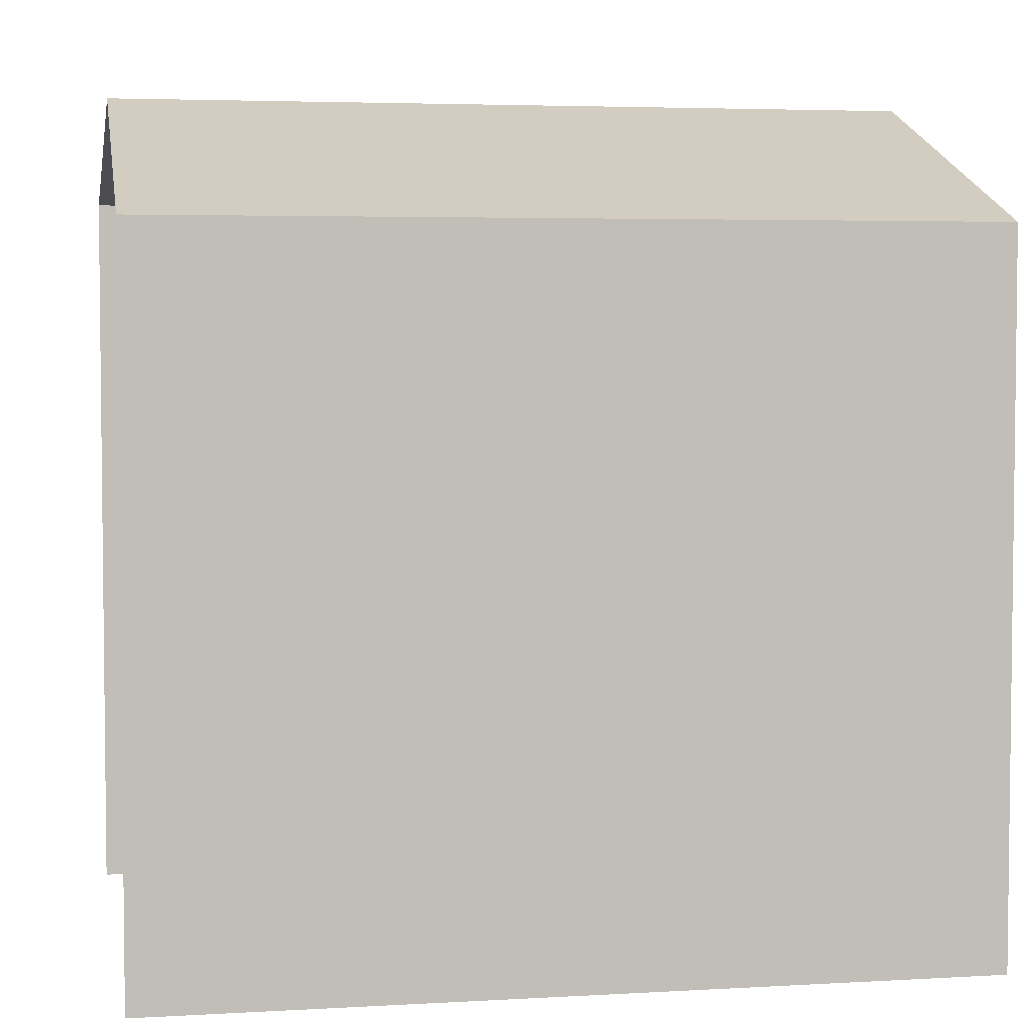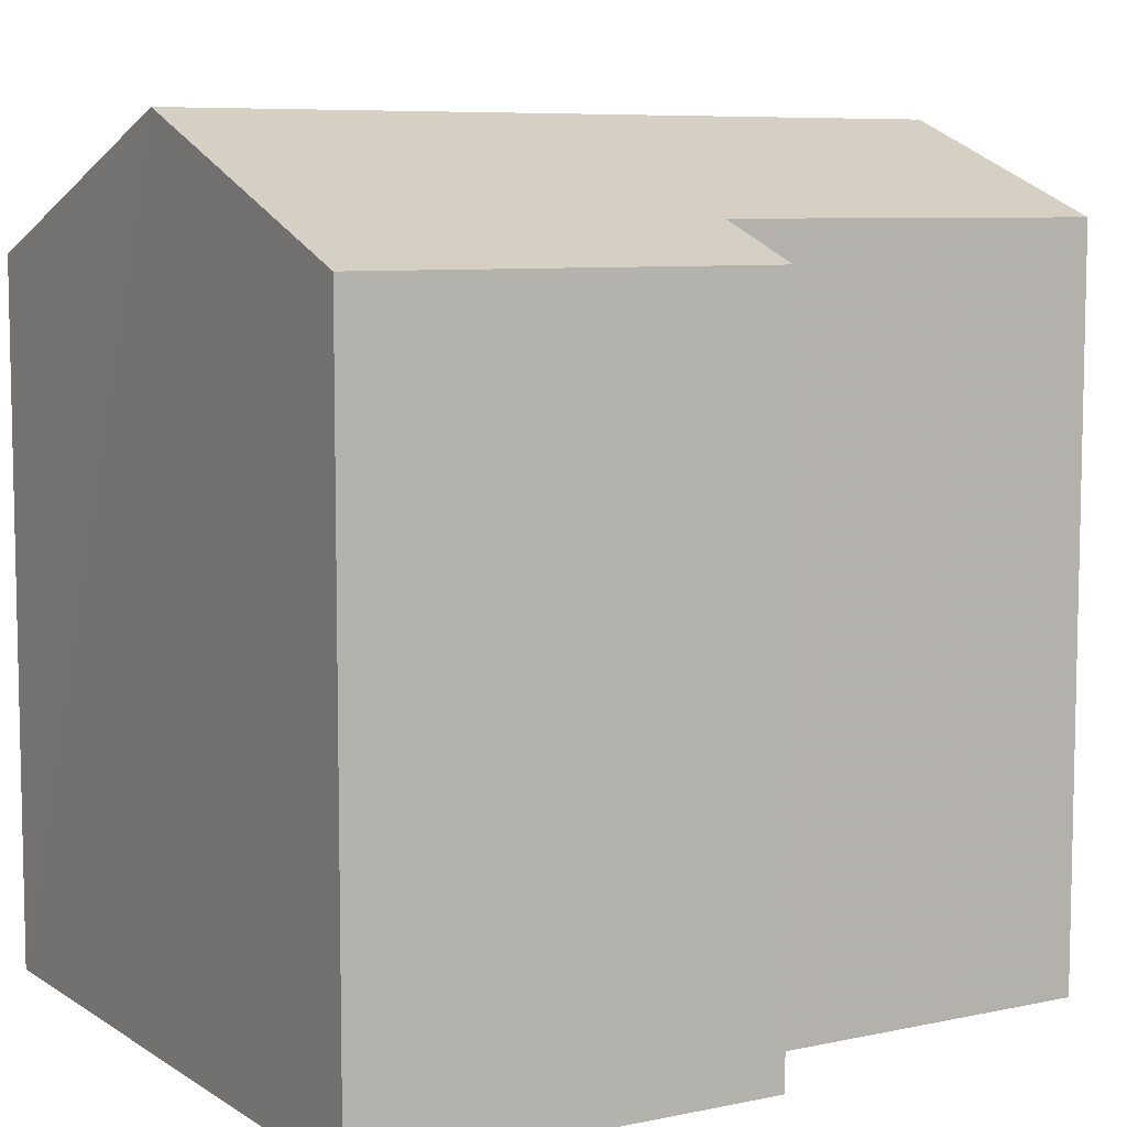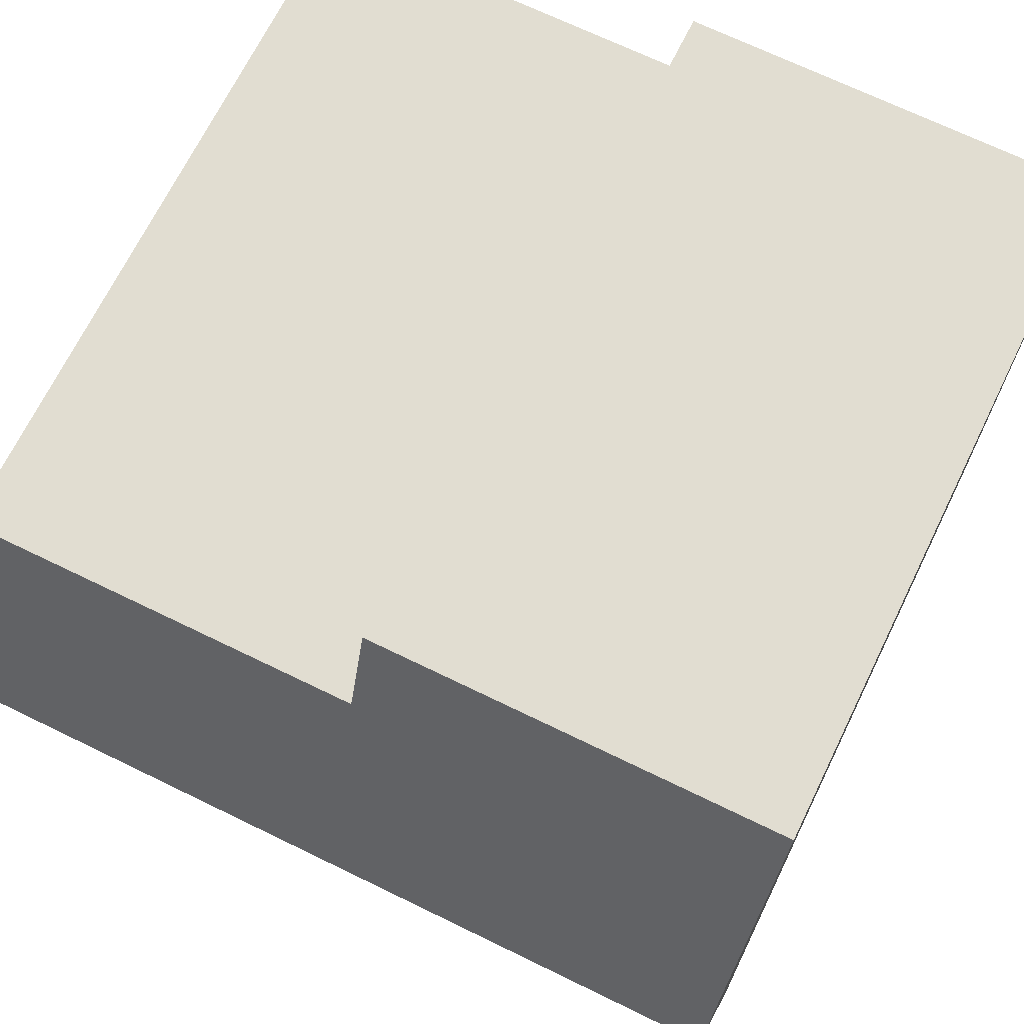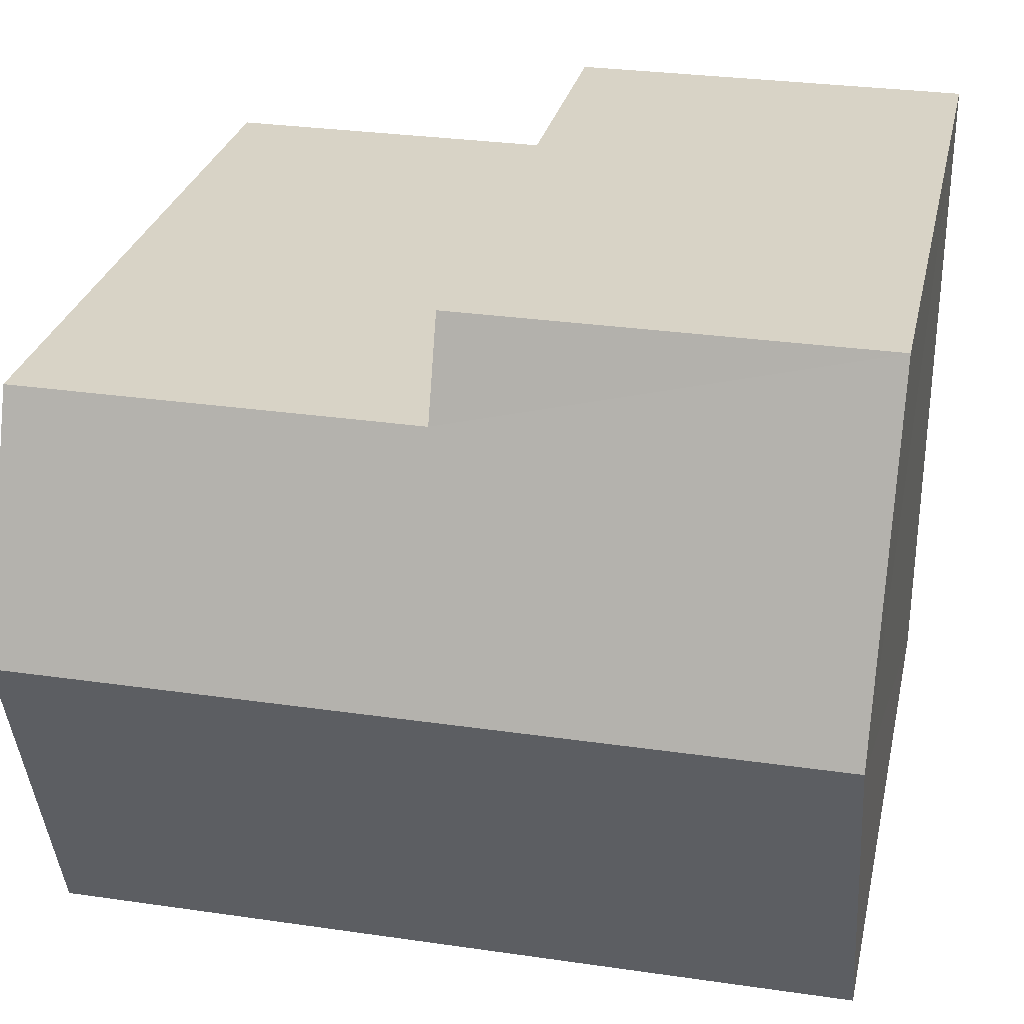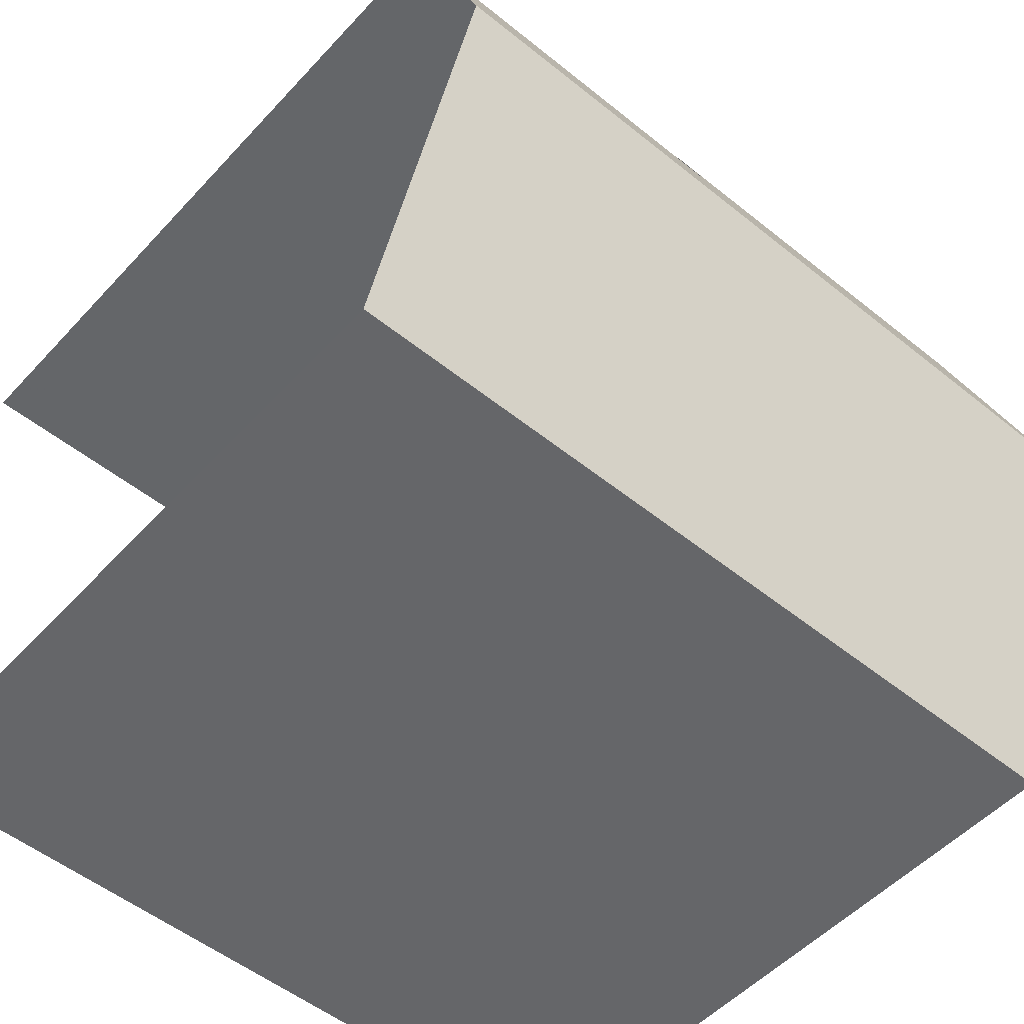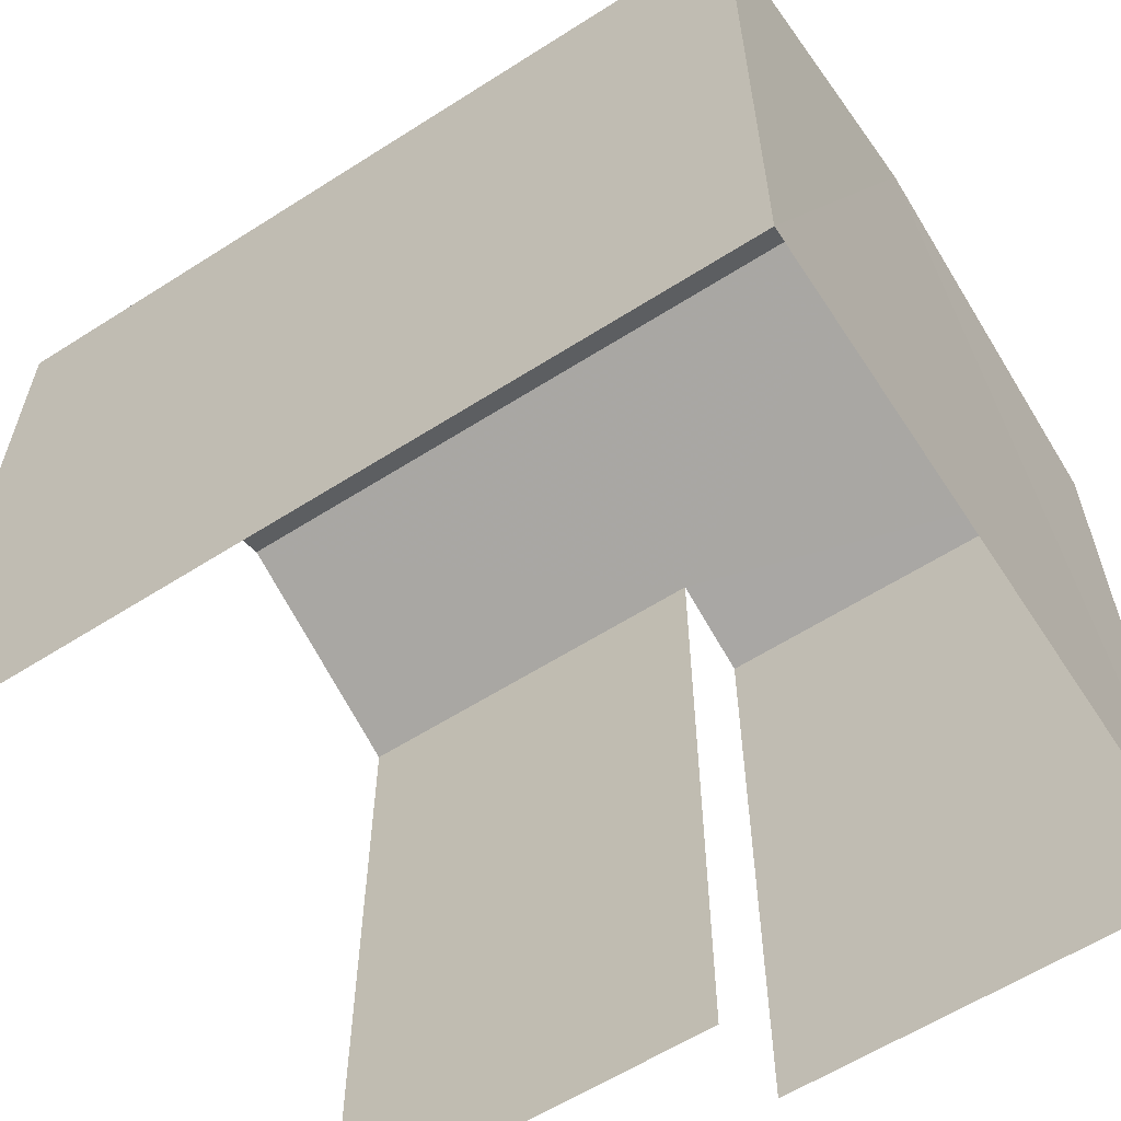
<metadata>
{"format":"obj","ext":"obj","renderer":"f3d","projection":"perspective","resolution":1024,"background":"white","views":[{"elev":4.1,"azim":-10.9,"up":"+Z"},{"elev":7.5,"azim":148.8,"up":"+Z"},{"elev":68.6,"azim":26.0,"up":"+Y"},{"elev":28.0,"azim":12.1,"up":"+Y"},{"elev":-51.6,"azim":-41.1,"up":"+Y"},{"elev":-60.3,"azim":32.9,"up":"+Z"}]}
</metadata>
<code>
v -3.735e+05 -1.043e+05 25.42
v -3.735e+05 -1.043e+05 25.42
v -3.735e+05 -1.043e+05 25.42
v -3.735e+05 -1.043e+05 25.42
v -3.735e+05 -1.043e+05 25.42
v -3.735e+05 -1.043e+05 25.42
v -3.735e+05 -1.043e+05 32.61
v -3.735e+05 -1.043e+05 32.61
v -3.735e+05 -1.043e+05 33.94
v -3.735e+05 -1.043e+05 33.94
v -3.735e+05 -1.043e+05 32.98
v -3.735e+05 -1.043e+05 32.98
v -3.735e+05 -1.043e+05 32.61
v -3.735e+05 -1.043e+05 32.61
f 1 2 3
f 3 2 4
f 1 5 2
f 4 2 6
f 14 6 2
f 12 14 2
f 11 5 7
f 11 7 10
f 5 1 7
f 7 8 9
f 10 7 9
f 11 10 12
f 10 9 12
f 12 13 14
f 12 9 13
f 8 3 9
f 3 4 9
f 4 13 9
f 14 13 4
f 6 14 4
f 12 2 5
f 11 12 5
f 7 1 3
f 8 7 3

</code>
